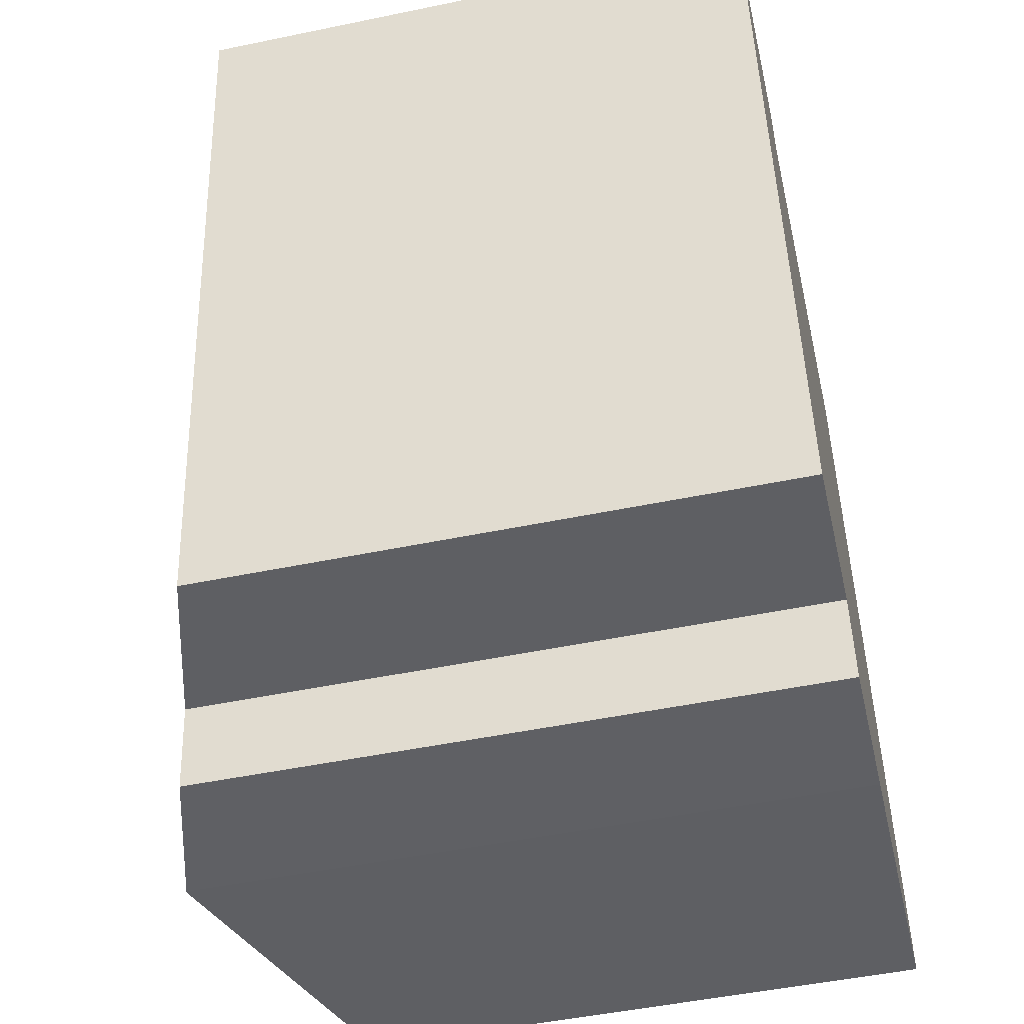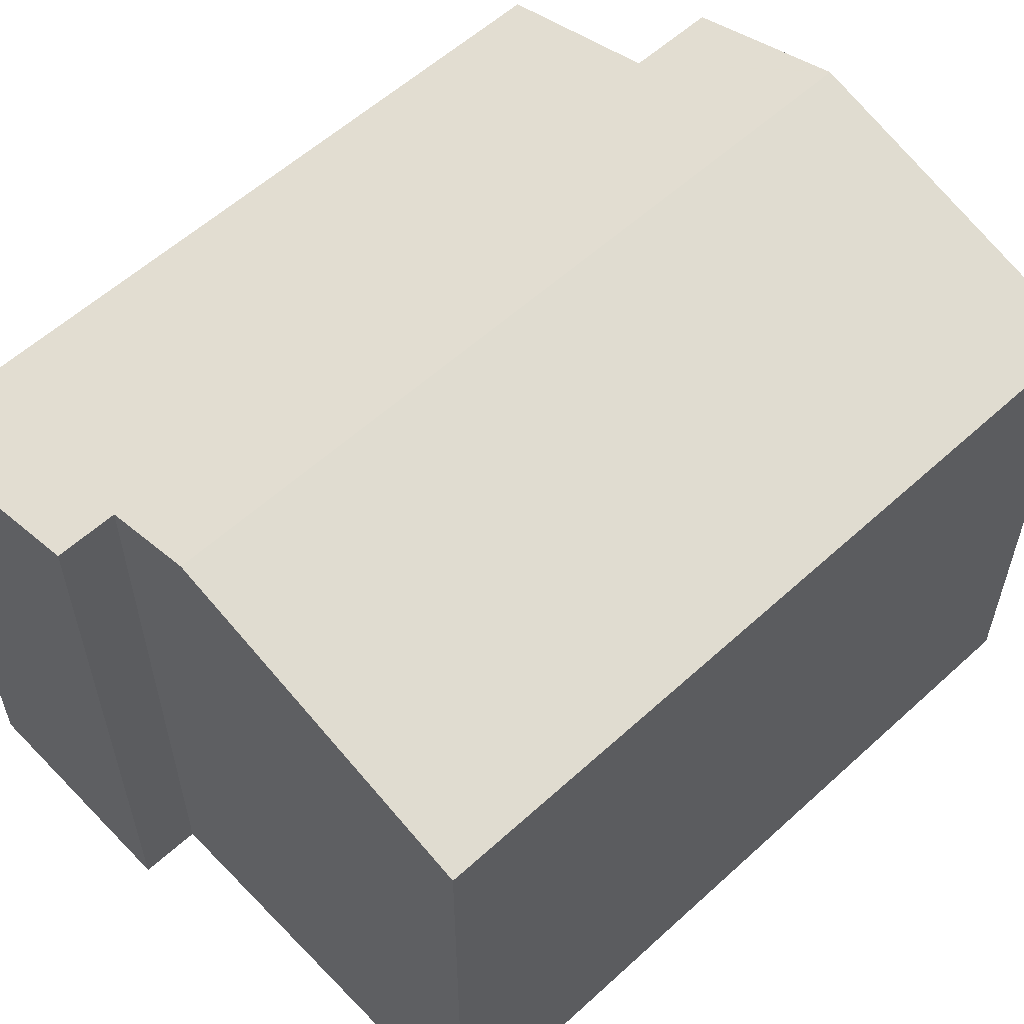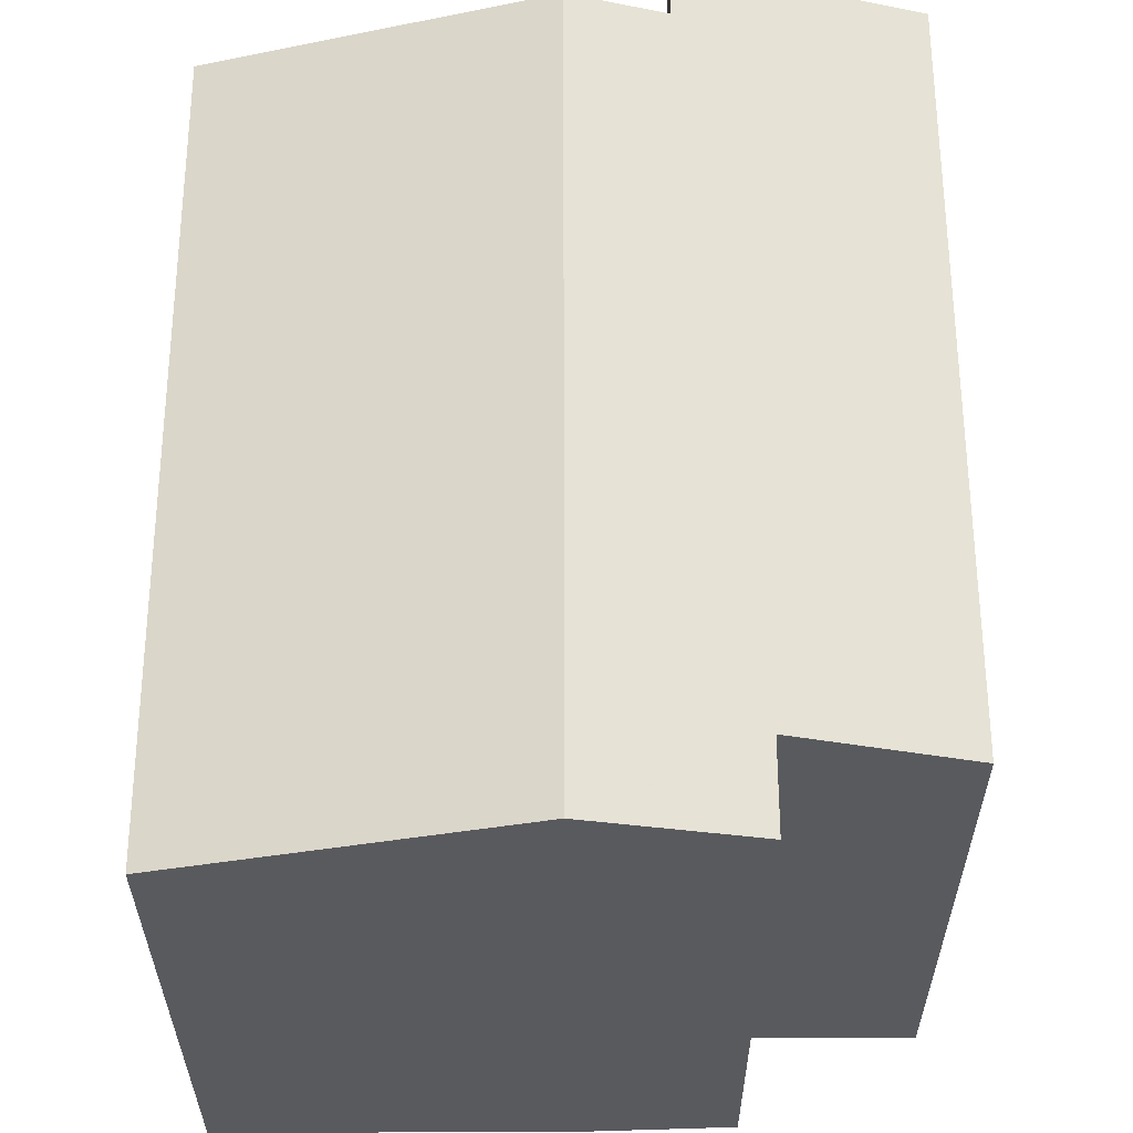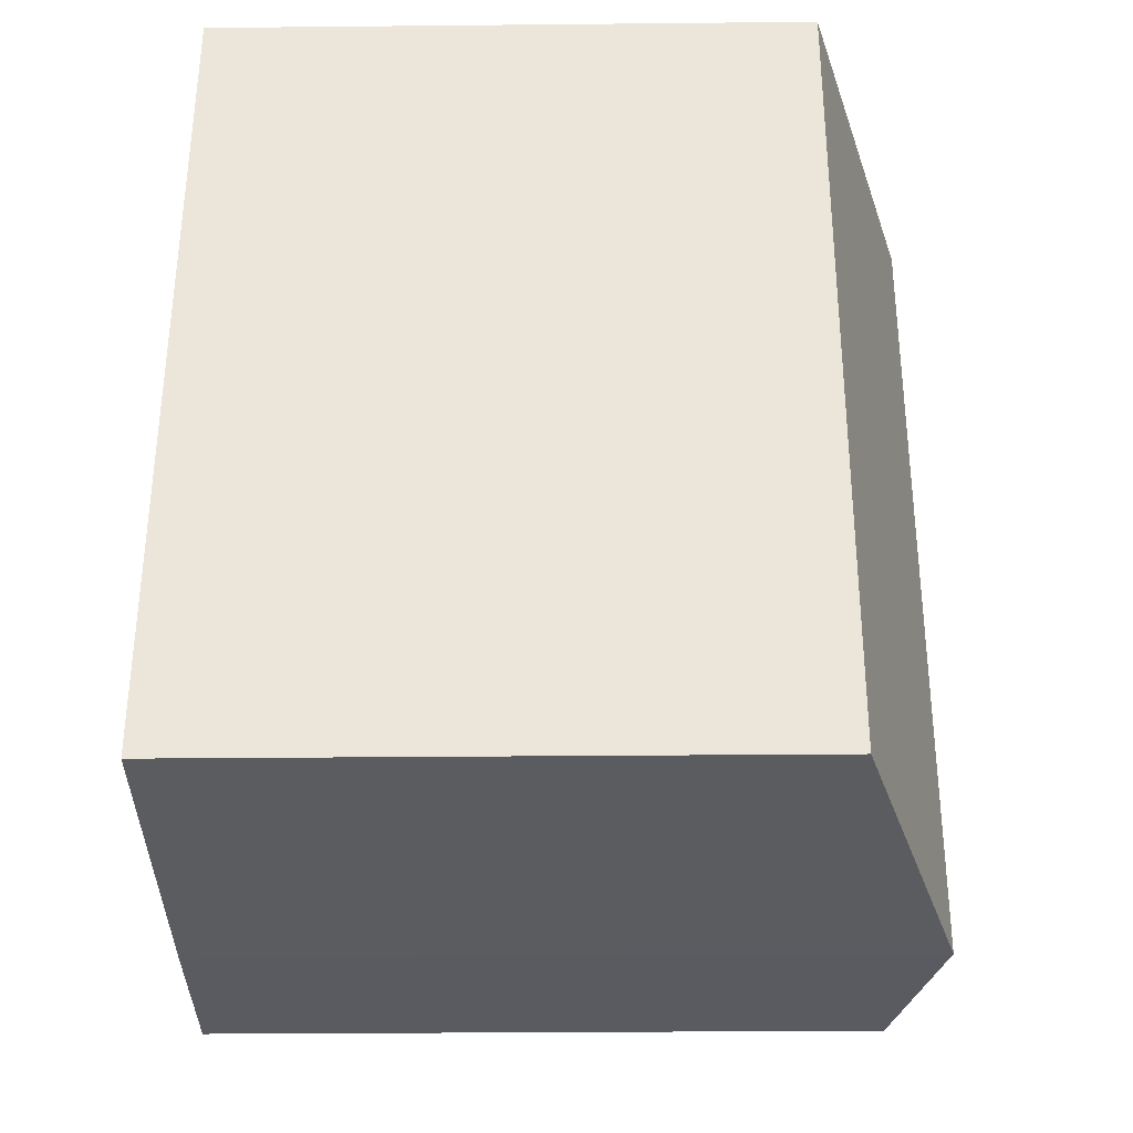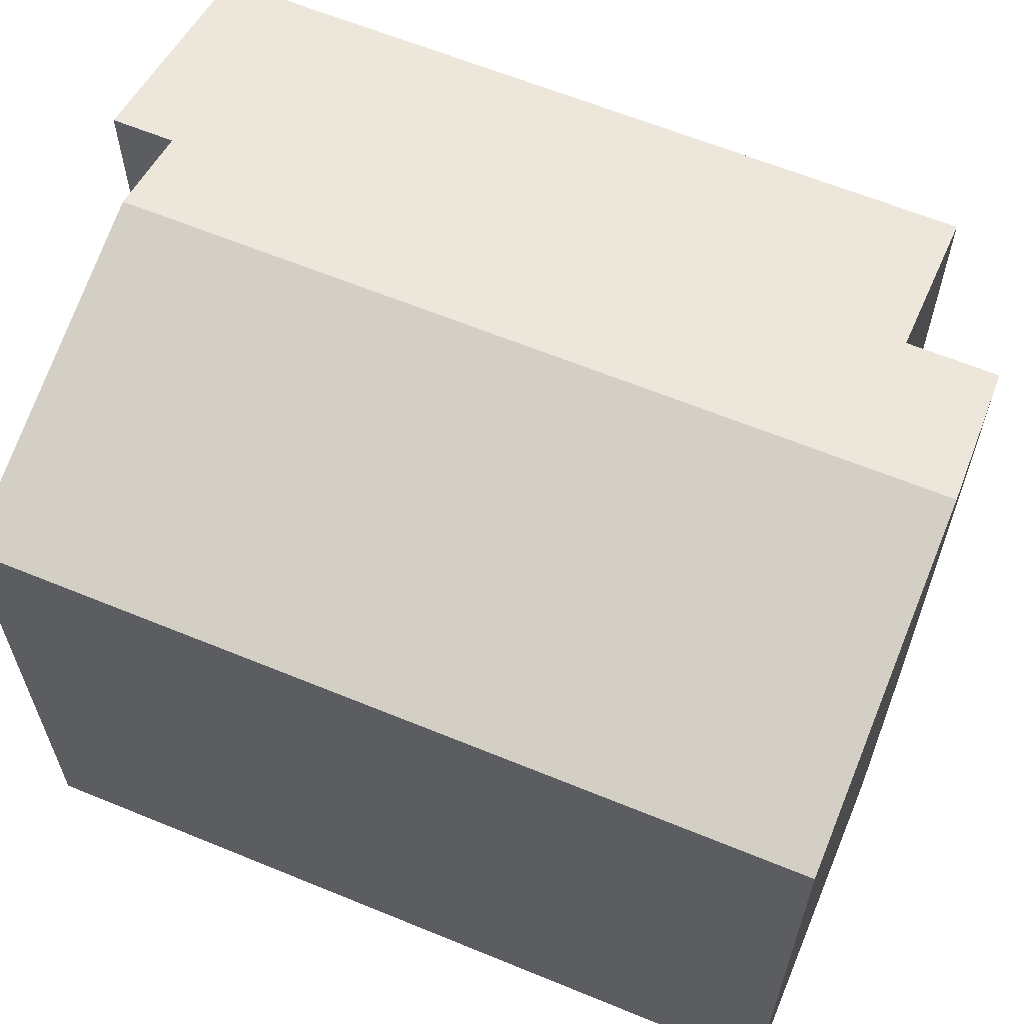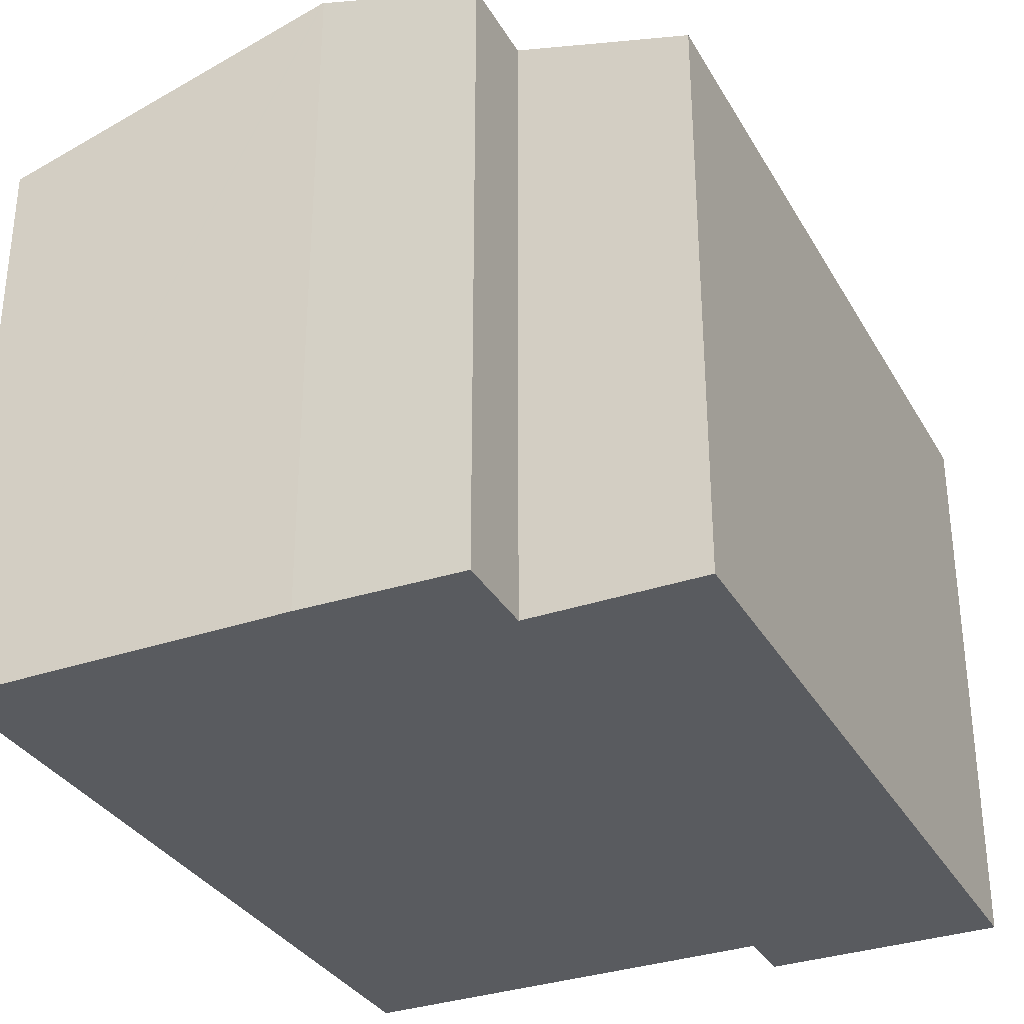
<metadata>
{"format":"obj","ext":"obj","renderer":"f3d","projection":"perspective","resolution":1024,"background":"white","views":[{"elev":-49.7,"azim":-77.1,"up":"+Z"},{"elev":57.8,"azim":38.6,"up":"+Y"},{"elev":59.2,"azim":171.9,"up":"+Y"},{"elev":-27.2,"azim":90.9,"up":"+Z"},{"elev":62.7,"azim":104.6,"up":"+Y"},{"elev":-32.7,"azim":-162.5,"up":"+Y"}]}
</metadata>
<code>
v  0 14.39 8.811e-16
v  6.943 15.64 -18.4
v  2.675 14.39 -19
v  5.924 16.12 0.834
v  6.137 16.12 -0.683
v  11.23 16.8 -20.16
v  7.252 15.64 -20.6
v  11.27 16.81 -20.15
v  8.484 16.81 -0.353
v  16.75 14.39 0.811
v  19.54 14.39 -18.99
v  7.252 1.261e-15 -20.6
v  6.943 1.127e-15 -18.4
v  2.675 1.164e-15 -19
v  0 0 0
v  11.23 1.234e-15 -20.16
v  19.54 1.163e-15 -18.99
v  11.27 1.234e-15 -20.15
v  5.924 -5.107e-17 0.834
v  6.137 4.182e-17 -0.683
v  16.75 -4.966e-17 0.811
v  8.484 2.162e-17 -0.353
g defaultobject
f 1 2 3
f 4 5 1
f 2 6 7
f 6 2 8
f 8 2 9
f 9 2 5
f 5 2 1
f 10 8 9
f 8 10 11
f 12 2 7
f 2 12 13
f 14 1 3
f 1 14 15
f 13 3 2
f 3 13 14
f 16 7 6
f 7 16 12
f 17 8 11
f 8 17 6
f 6 17 16
f 16 17 18
f 1 19 4
f 19 1 15
f 5 10 9
f 10 5 20
f 10 20 21
f 21 20 22
f 19 5 4
f 5 19 20
f 21 11 10
f 11 21 17
f 14 19 15
f 19 14 13
f 19 13 20
f 20 13 22
f 22 13 12
f 22 12 16
f 22 16 21
f 21 16 18
f 21 18 17

</code>
